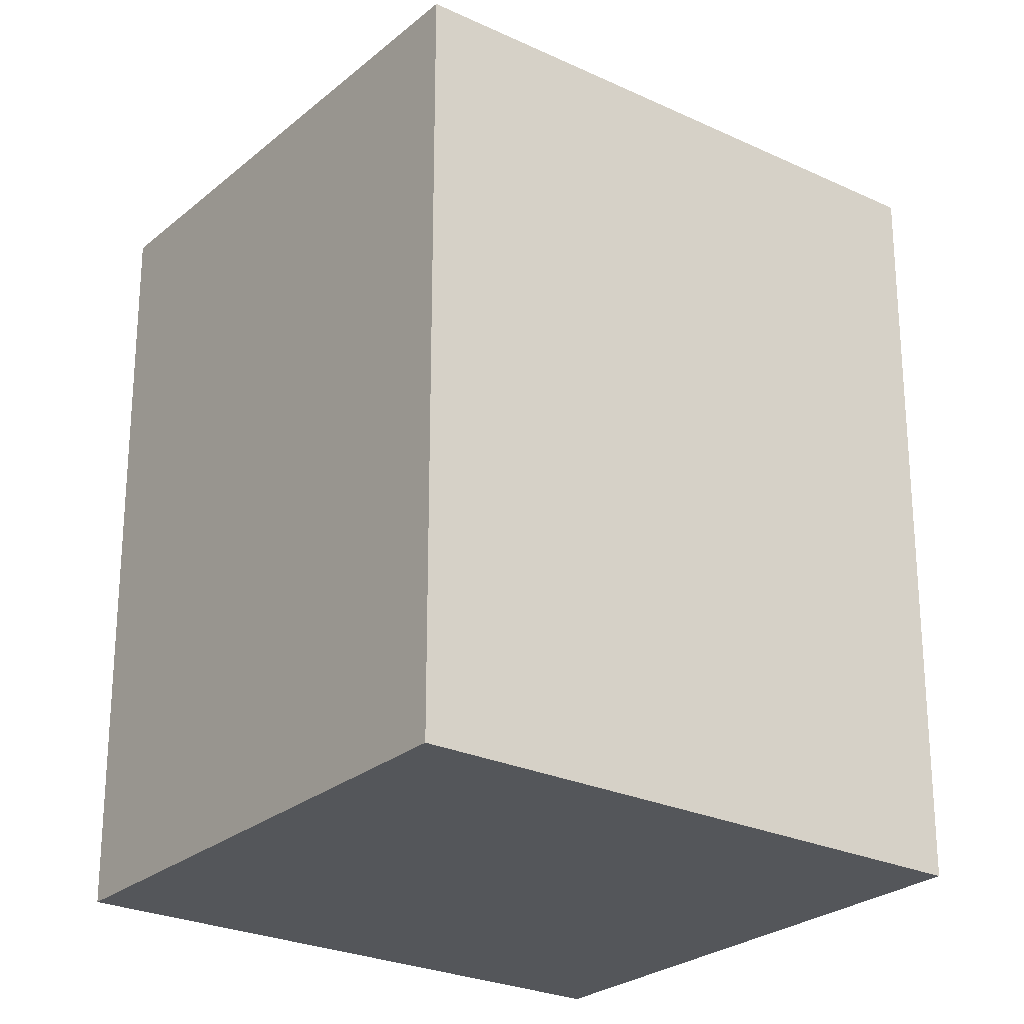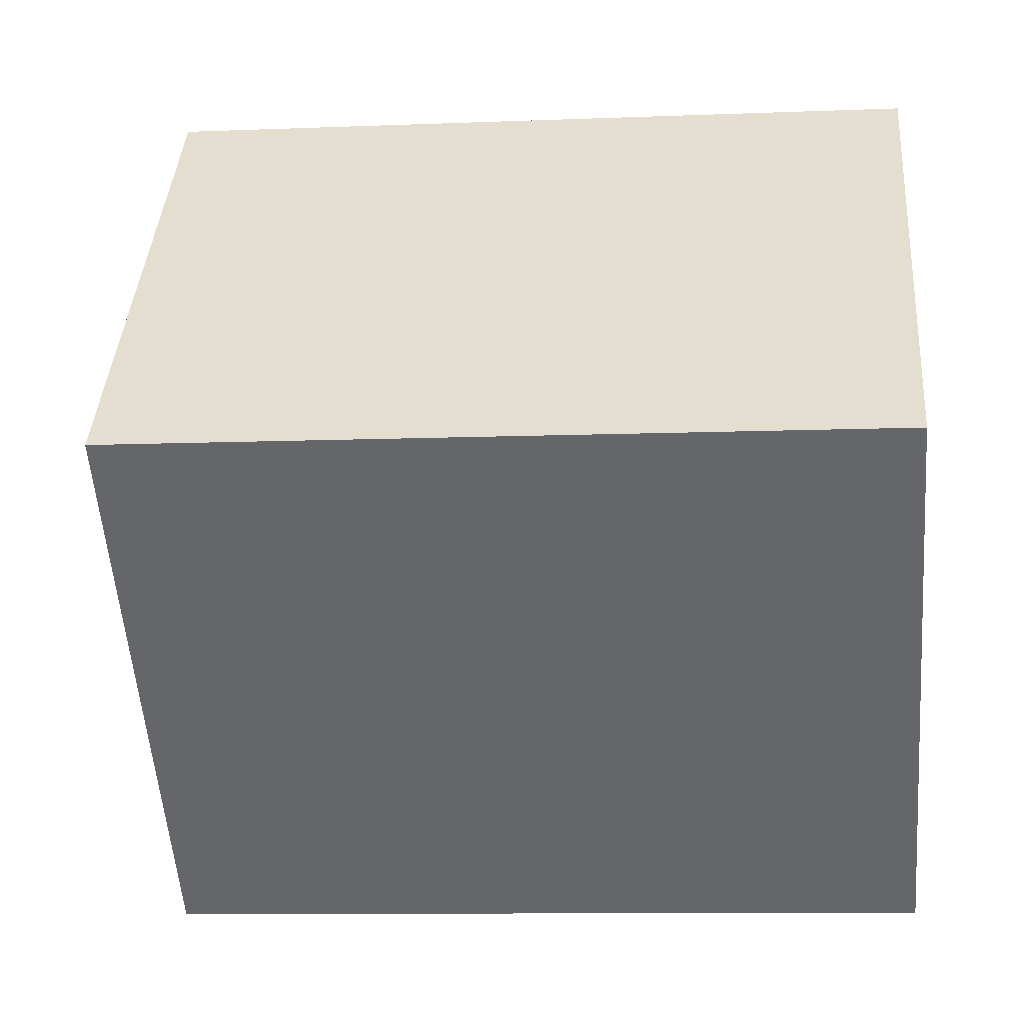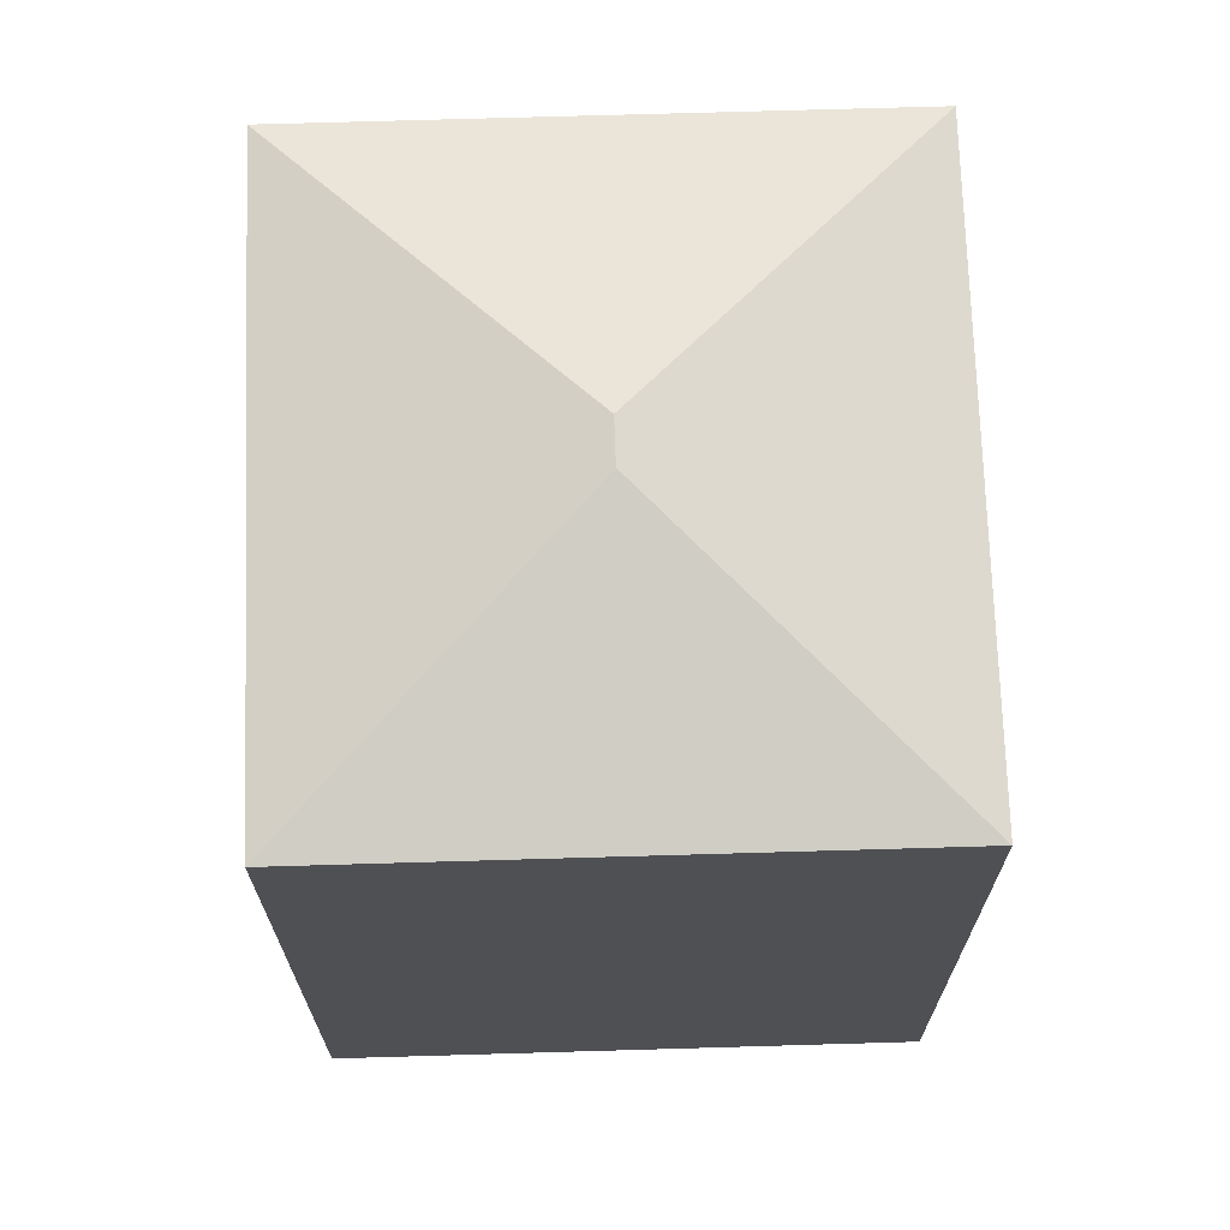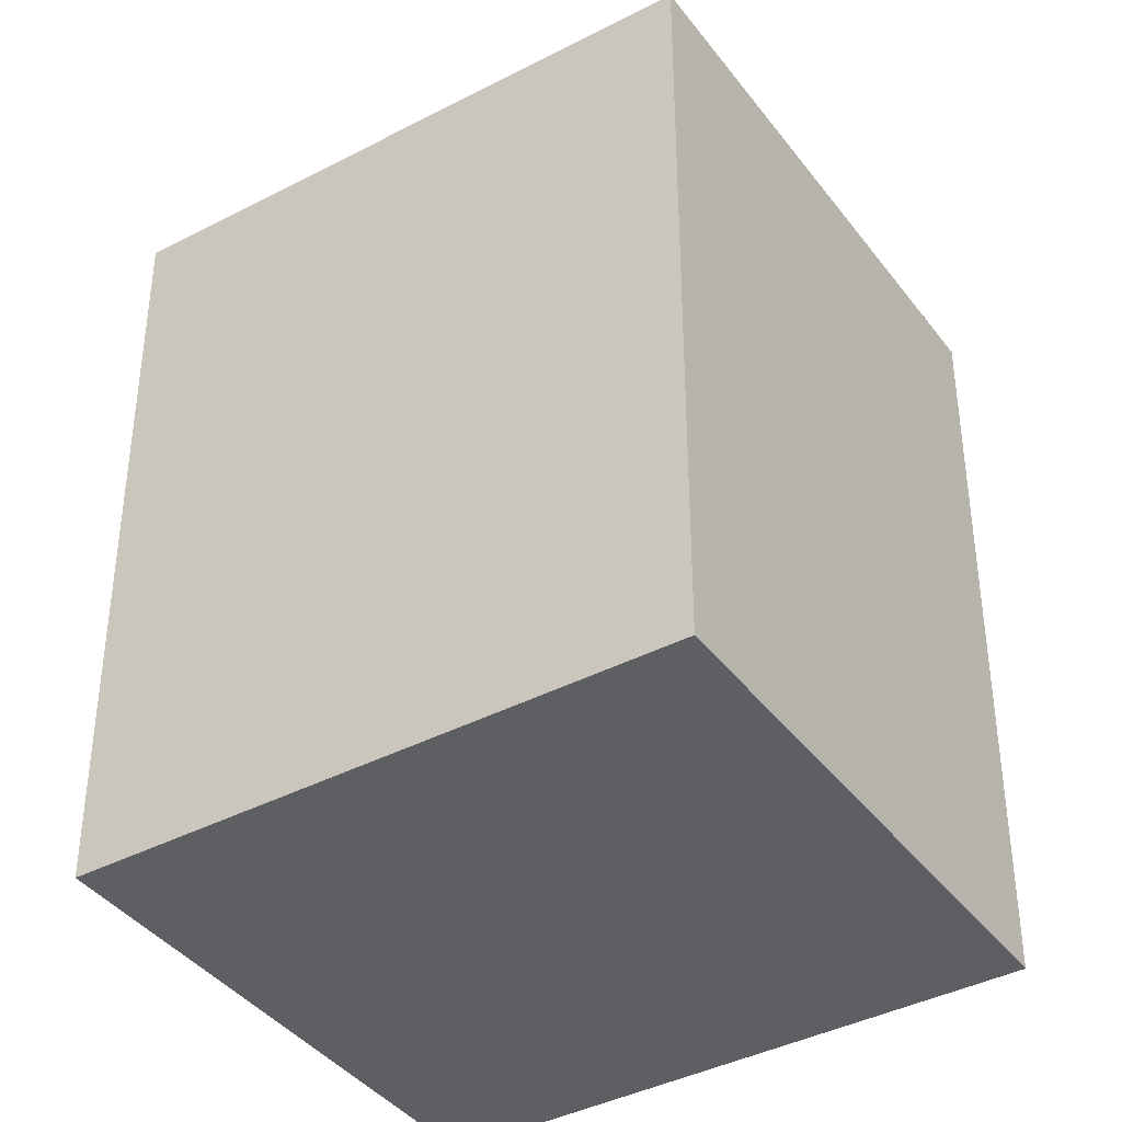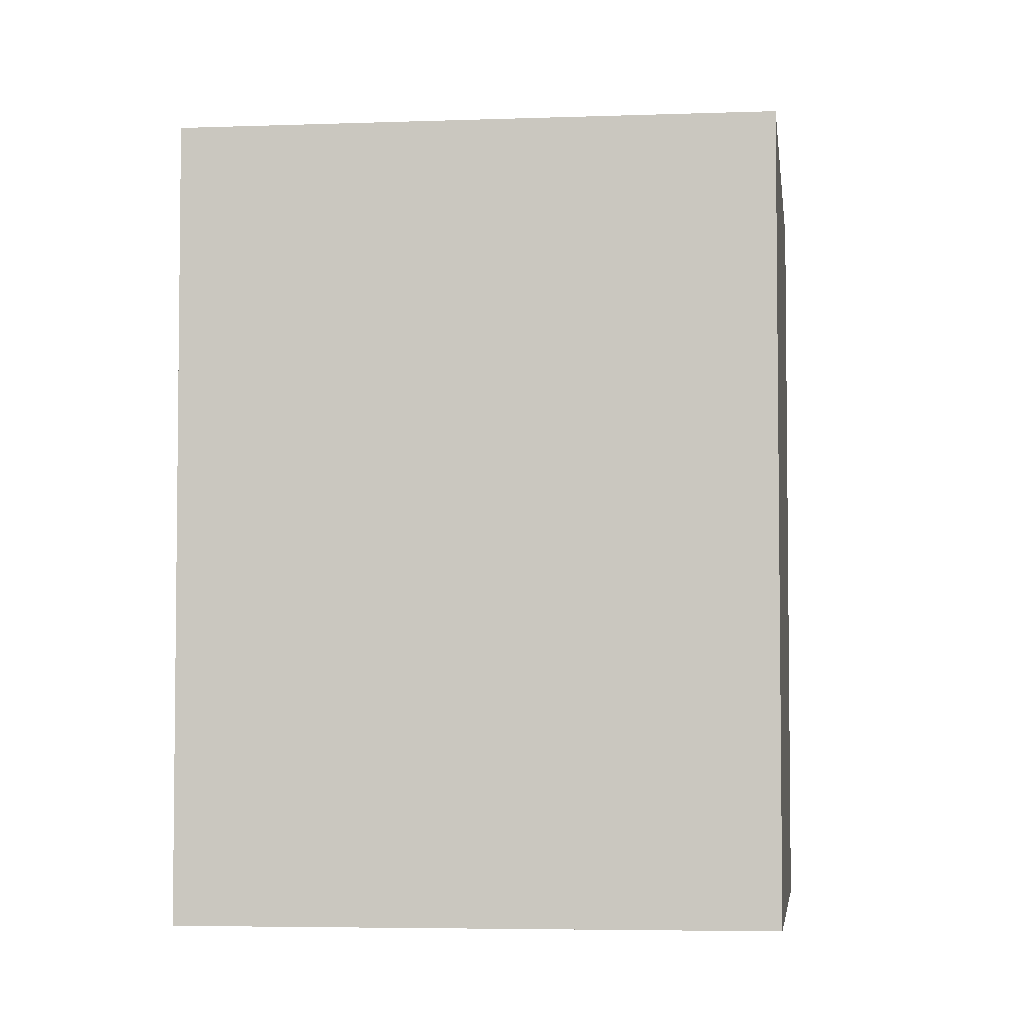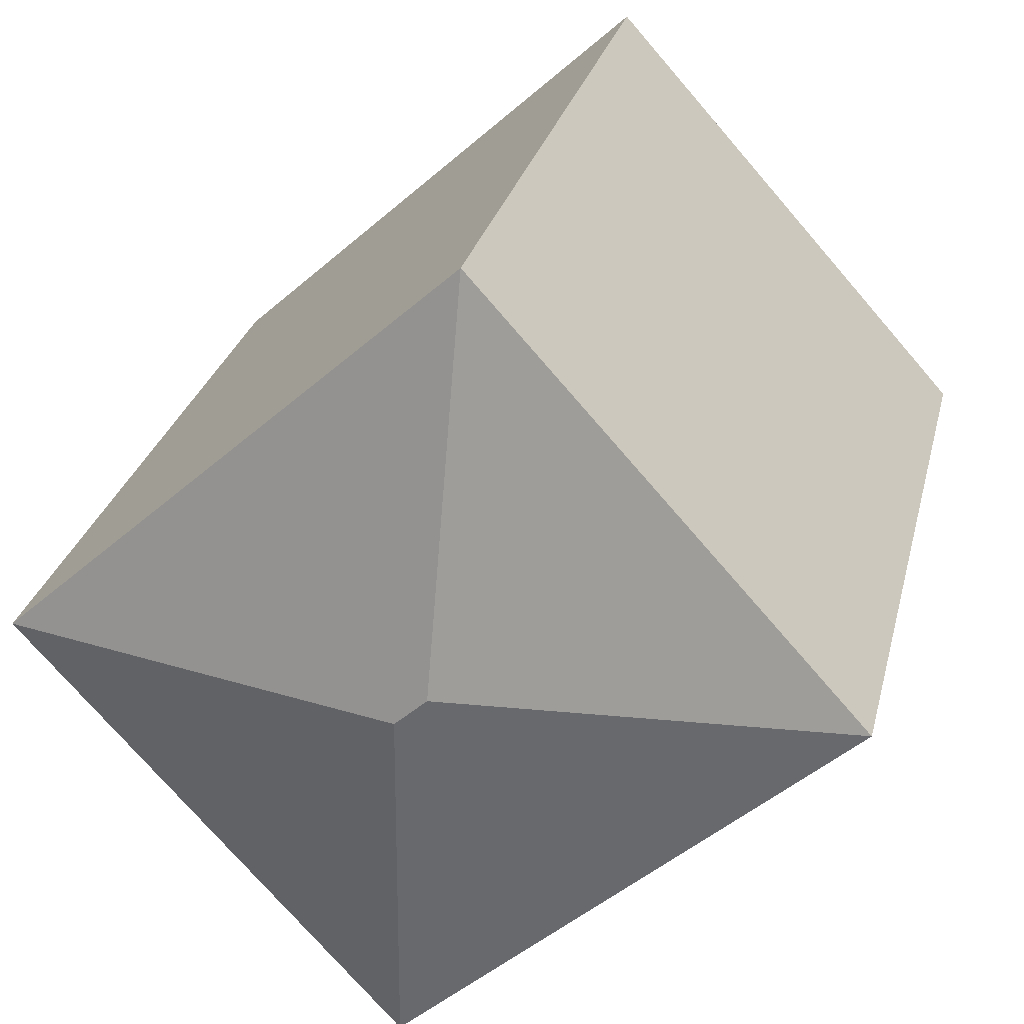
<metadata>
{"format":"obj","ext":"obj","renderer":"f3d","projection":"perspective","resolution":1024,"background":"white","views":[{"elev":-25.4,"azim":-174.8,"up":"+Y"},{"elev":-10.0,"azim":-84.1,"up":"+Z"},{"elev":71.4,"azim":-49.6,"up":"+Y"},{"elev":-39.9,"azim":75.2,"up":"+Y"},{"elev":-4.7,"azim":139.1,"up":"+Y"},{"elev":27.4,"azim":-166.9,"up":"+Z"}]}
</metadata>
<code>
v  0 0 0
v  7.32 -5.18e-18 0.0846
v  3.348 -2.271e-16 3.709
v  3.972 2.219e-16 -3.624
v  0.0001425 6.672 -0.0002115
v  3.348 6.672 3.709
v  3.52 7.227 0.1703
v  3.801 7.227 -0.08612
v  3.972 6.672 -3.625
v  7.32 6.672 0.08438
g defaultobject
f 1 2 3
f 2 1 4
f 5 6 7
f 8 5 7
f 5 8 9
f 8 10 9
f 8 6 10
f 6 8 7
f 6 1 3
f 1 6 5
f 5 4 1
f 4 5 9
f 4 10 2
f 10 4 9
f 2 6 3
f 6 2 10

</code>
